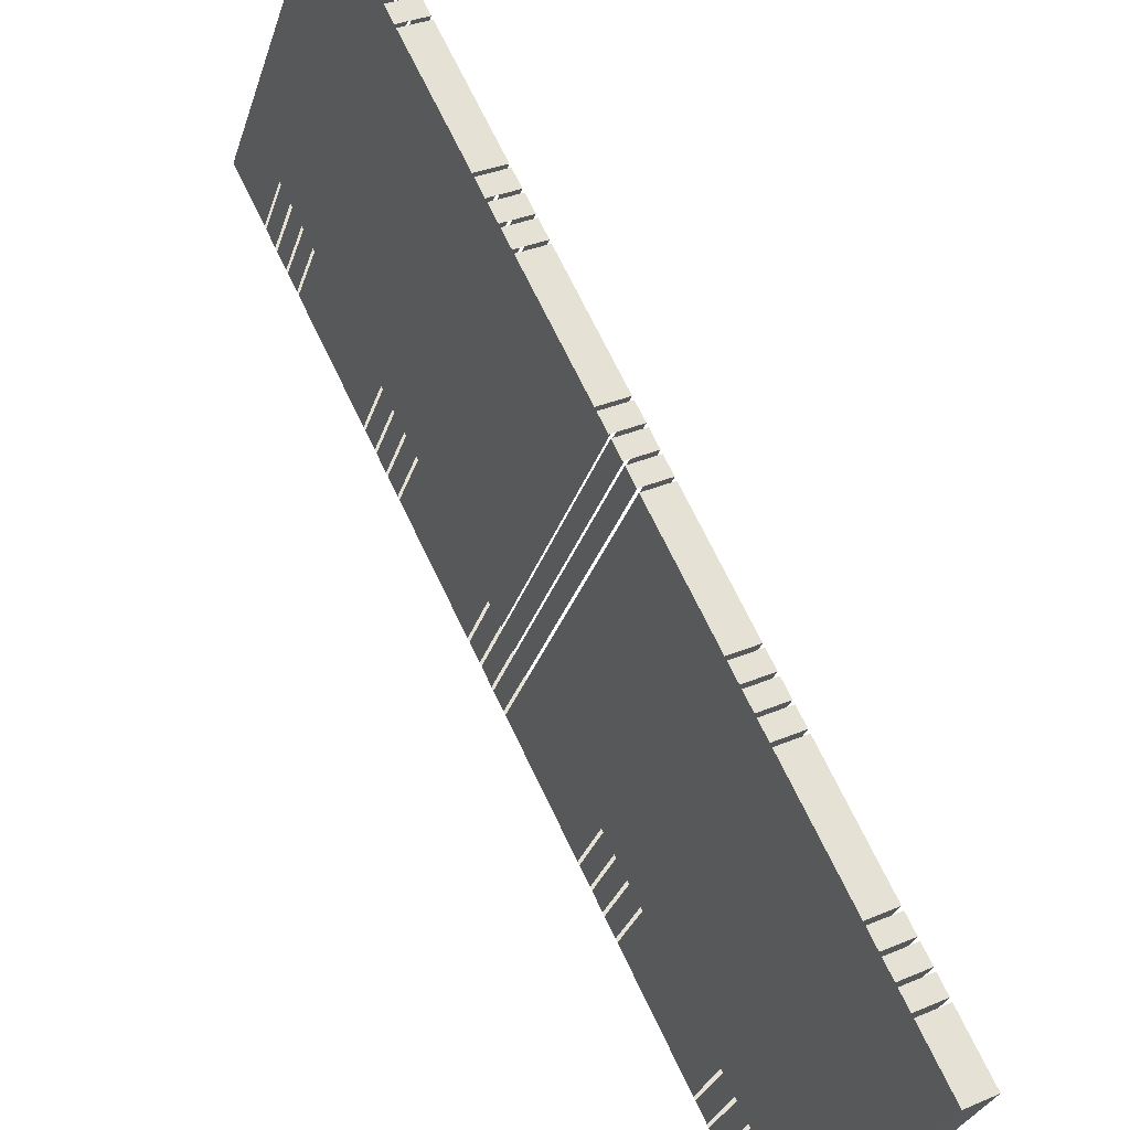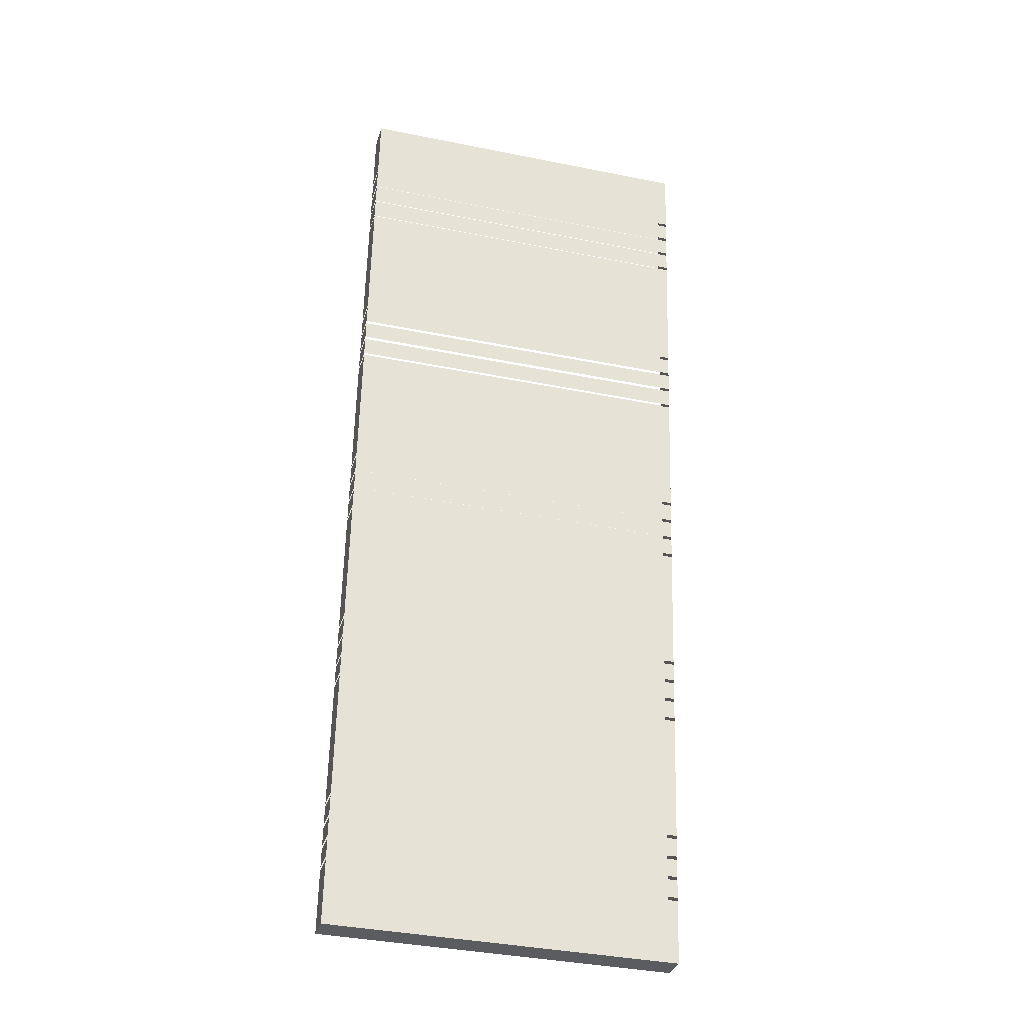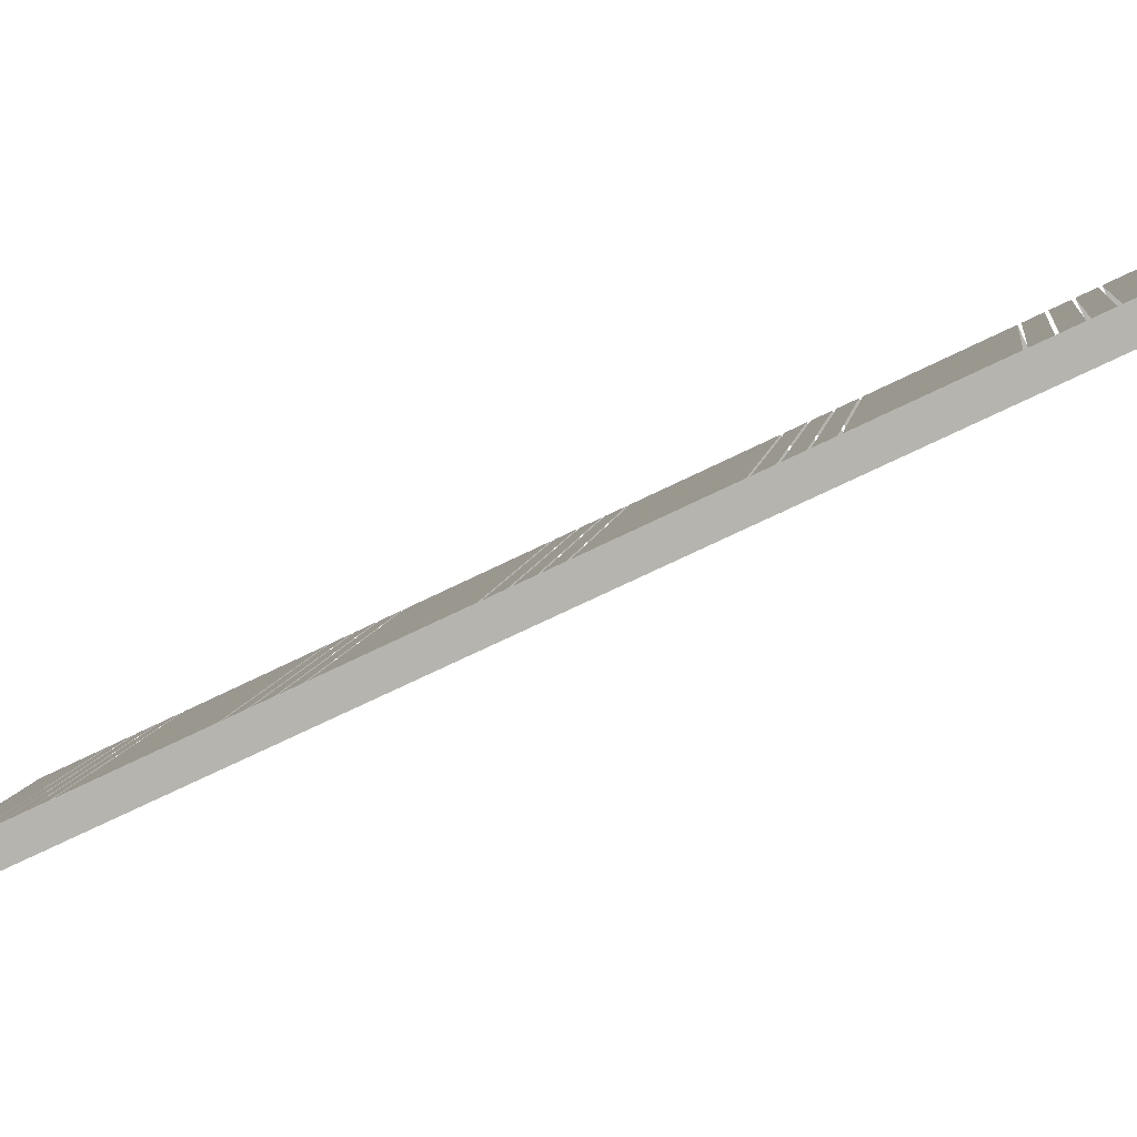
<metadata>
{"format":"obj","ext":"obj","renderer":"f3d","projection":"perspective","resolution":1024,"background":"white","views":[{"elev":69.2,"azim":-176.8,"up":"+Y"},{"elev":-2.4,"azim":-87.2,"up":"+Z"},{"elev":-67.3,"azim":145.2,"up":"+Y"}]}
</metadata>
<code>
o model_4
v 49.06 53.34 -76.01
v 52.91 54.71 -78.11
v 63.23 1.297 -83.83
v 67.08 2.661 -85.93
v 119 54.51 43.02
v 115.2 53.14 45.12
v 120.4 54.5 45.51
v 116.6 53.14 47.61
v 125.4 54.49 54.59
v 121.5 53.12 56.69
v 139.5 2.443 46.76
v 135.7 1.079 48.86
v 57.87 54.69 -69.03
v 54.02 53.33 -66.93
v 59.22 54.69 -66.55
v 55.37 53.32 -64.45
v 117.4 54.51 40.04
v 113.6 53.15 42.14
v 118.8 54.51 42.52
v 114.9 53.14 44.62
v 55.37 53.32 -64.45
v 54.02 53.33 -66.93
v 69.54 1.278 -72.27
v 68.19 1.282 -74.75
v 115.8 54.52 37.1
v 112 53.15 39.2
v 117.2 54.51 39.58
v 113.3 53.15 41.68
v 101.3 54.56 10.54
v 97.46 53.2 12.64
v 102.7 54.56 13.08
v 98.85 53.19 15.18
v 86.84 54.6 -15.96
v 82.99 53.24 -13.86
v 88.2 54.6 -13.48
v 84.35 53.24 -11.38
v 72.34 54.65 -42.53
v 68.49 53.28 -40.43
v 73.73 54.64 -39.99
v 69.88 53.28 -37.89
v 63.23 1.297 -83.83
v 67.08 2.661 -85.93
v 67.94 1.283 -75.2
v 71.79 2.647 -77.3
v 71.92 2.646 -77.08
v 68.06 1.283 -74.98
v 72.04 2.646 -76.85
v 68.19 1.282 -74.75
v 69.54 1.278 -72.27
v 73.39 2.642 -74.37
v 73.52 2.642 -74.15
v 69.67 1.278 -72.05
v 73.64 2.641 -73.92
v 69.79 1.277 -71.82
v 71.14 1.273 -69.34
v 74.99 2.637 -71.44
v 75.12 2.637 -71.21
v 71.27 1.273 -69.11
v 75.24 2.636 -70.99
v 71.39 1.273 -68.89
v 72.78 1.268 -66.35
v 76.63 2.632 -68.45
v 76.75 2.632 -68.22
v 72.9 1.268 -66.12
v 76.87 2.631 -68
v 73.02 1.268 -65.9
v 77.73 1.253 -57.27
v 81.58 2.617 -59.37
v 82.41 1.239 -48.7
v 86.26 2.603 -50.8
v 86.39 2.603 -50.57
v 82.54 1.239 -48.47
v 86.51 2.602 -50.35
v 82.66 1.239 -48.25
v 84.04 1.234 -45.71
v 87.9 2.598 -47.81
v 88.02 2.598 -47.58
v 84.17 1.234 -45.48
v 88.14 2.598 -47.36
v 84.29 1.234 -45.26
v 85.65 1.23 -42.78
v 89.5 2.593 -44.88
v 89.62 2.593 -44.65
v 85.77 1.229 -42.55
v 89.74 2.593 -44.43
v 85.89 1.229 -42.33
v 87.25 1.225 -39.84
v 91.1 2.589 -41.94
v 91.22 2.588 -41.72
v 87.37 1.224 -39.62
v 91.34 2.588 -41.49
v 87.49 1.224 -39.39
v 92.2 1.21 -30.76
v 96.05 2.574 -32.86
v 96.92 1.196 -22.14
v 100.8 2.56 -24.24
v 100.9 2.559 -24.01
v 97.04 1.195 -21.91
v 101 2.559 -23.79
v 97.16 1.195 -21.69
v 98.52 1.191 -19.2
v 102.4 2.555 -21.3
v 102.5 2.554 -21.08
v 98.64 1.191 -18.98
v 102.6 2.554 -20.85
v 98.76 1.19 -18.75
v 100.1 1.186 -16.27
v 104 2.55 -18.37
v 104.1 2.55 -18.15
v 100.2 1.186 -16.05
v 104.2 2.549 -17.92
v 100.4 1.185 -15.82
v 101.7 1.181 -13.28
v 105.6 2.545 -15.38
v 105.7 2.545 -15.16
v 101.9 1.181 -13.06
v 105.8 2.544 -14.93
v 102 1.18 -12.83
v 106.7 1.166 -4.203
v 110.6 2.53 -6.303
v 111.4 1.152 4.369
v 115.2 2.516 2.269
v 115.4 2.516 2.494
v 111.5 1.152 4.594
v 115.5 2.515 2.72
v 111.6 1.151 4.82
v 113 1.147 7.358
v 116.9 2.511 5.258
v 117 2.511 5.483
v 113.1 1.147 7.583
v 117.1 2.51 5.709
v 113.3 1.147 7.809
v 114.6 1.142 10.29
v 118.5 2.506 8.19
v 118.6 2.506 8.416
v 114.7 1.142 10.52
v 118.7 2.506 8.641
v 114.9 1.142 10.74
v 116.2 1.138 13.22
v 120.1 2.501 11.12
v 120.2 2.501 11.35
v 116.3 1.137 13.45
v 120.3 2.501 11.57
v 116.5 1.137 13.67
v 121.2 1.123 22.3
v 125 2.487 20.2
v 125.9 1.109 30.93
v 129.7 2.472 28.83
v 129.9 2.472 29.06
v 126 1.108 31.16
v 130 2.472 29.28
v 126.1 1.108 31.38
v 127.5 1.104 33.86
v 131.3 2.468 31.76
v 131.5 2.467 31.99
v 127.6 1.103 34.09
v 131.6 2.467 32.21
v 127.7 1.103 34.31
v 129.1 1.099 36.8
v 132.9 2.463 34.7
v 133.1 2.462 34.92
v 129.2 1.099 37.02
v 133.2 2.462 35.2
v 129.4 1.098 37.3
v 130.7 1.094 39.78
v 134.6 2.458 37.68
v 134.7 2.457 37.91
v 130.8 1.094 40.01
v 134.8 2.457 38.14
v 131 1.093 40.24
v 135.7 1.079 48.86
v 139.5 2.443 46.76
v 98.85 53.19 15.18
v 97.46 53.2 12.64
v 113 1.147 7.358
v 111.6 1.151 4.82
v 84.35 53.24 -11.38
v 82.99 53.24 -13.86
v 98.52 1.191 -19.2
v 97.16 1.195 -21.69
v 69.88 53.28 -37.89
v 68.49 53.28 -40.43
v 84.04 1.234 -45.71
v 82.66 1.239 -48.25
v 121.5 53.12 56.69
v 116.8 53.14 48.06
v 135.7 1.079 48.86
v 131 1.093 40.24
v 119 54.51 43.02
v 120.4 54.5 45.51
v 133.2 2.462 35.2
v 134.6 2.458 37.68
v 120.7 54.5 45.96
v 116.8 53.14 48.06
v 125.4 54.49 54.59
v 121.5 53.12 56.69
v 111.7 53.15 38.75
v 107 53.17 30.12
v 125.9 1.109 30.93
v 121.2 1.123 22.3
v 102.3 53.18 21.5
v 116.5 1.137 13.67
v 116.6 53.14 47.61
v 130.7 1.094 39.78
v 115.2 53.14 45.12
v 129.4 1.098 37.3
v 115.8 54.52 37.1
v 130 2.472 29.28
v 117.2 54.51 39.58
v 131.3 2.468 31.76
v 120.7 54.5 45.96
v 134.8 2.457 38.14
v 125.4 54.49 54.59
v 139.5 2.443 46.76
v 111.7 53.15 38.75
v 107 53.17 30.12
v 115.6 54.52 36.65
v 110.9 54.53 28.02
v 102.3 53.18 21.5
v 106.1 54.55 19.4
v 114.9 53.14 44.62
v 113.6 53.15 42.14
v 129.1 1.099 36.8
v 127.7 1.103 34.31
v 113.3 53.15 41.68
v 112 53.15 39.2
v 127.5 1.104 33.86
v 126.1 1.108 31.38
v 106.1 54.55 19.4
v 110.9 54.53 28.02
v 120.3 2.501 11.57
v 125 2.487 20.2
v 115.6 54.52 36.65
v 129.7 2.472 28.83
v 117.4 54.51 40.04
v 131.6 2.467 32.21
v 118.8 54.51 42.52
v 132.9 2.463 34.7
v 102.1 53.18 21.04
v 116.2 1.138 13.22
v 100.7 53.19 18.56
v 114.9 1.142 10.74
v 115.2 2.516 2.269
v 101.1 54.56 10.09
v 110.6 2.53 -6.303
v 96.39 54.58 1.518
v 105.8 2.544 -14.93
v 91.68 54.59 -7.11
v 104.5 54.55 16.46
v 118.7 2.506 8.641
v 105.9 54.55 18.94
v 120.1 2.501 11.12
v 104.5 54.55 16.46
v 105.9 54.55 18.94
v 100.7 53.19 18.56
v 102.1 53.18 21.04
v 97.22 53.2 12.19
v 111.4 1.152 4.369
v 92.54 53.21 3.618
v 106.7 1.166 -4.203
v 87.83 53.23 -5.01
v 102 1.18 -12.83
v 100.5 53.19 18.11
v 114.6 1.142 10.29
v 99.1 53.19 15.63
v 113.3 1.147 7.809
v 101.3 54.56 10.54
v 115.5 2.515 2.72
v 102.7 54.56 13.08
v 116.9 2.511 5.258
v 102.9 54.56 13.53
v 104.3 54.55 16.01
v 99.1 53.19 15.63
v 100.5 53.19 18.11
v 102.9 54.56 13.53
v 117.1 2.51 5.709
v 104.3 54.55 16.01
v 118.5 2.506 8.19
v 97.22 53.2 12.19
v 92.54 53.21 3.618
v 101.1 54.56 10.09
v 96.39 54.58 1.518
v 87.83 53.23 -5.01
v 91.68 54.59 -7.11
v 87.58 53.23 -5.461
v 86.19 53.23 -7.999
v 101.7 1.181 -13.28
v 100.4 1.185 -15.82
v 100.8 2.56 -24.24
v 96.05 2.574 -32.86
v 86.6 54.61 -16.42
v 81.89 54.62 -25.04
v 91.34 2.588 -41.49
v 77.17 54.63 -33.67
v 90.04 54.6 -10.1
v 104.2 2.549 -17.92
v 91.43 54.59 -7.561
v 105.6 2.545 -15.38
v 90.04 54.6 -10.1
v 91.43 54.59 -7.561
v 86.19 53.23 -7.999
v 87.58 53.23 -5.461
v 82.75 53.24 -14.32
v 96.92 1.196 -22.14
v 78.04 53.26 -22.94
v 92.2 1.21 -30.76
v 73.32 53.27 -31.57
v 87.49 1.224 -39.39
v 85.95 53.23 -8.45
v 100.1 1.186 -16.27
v 84.59 53.24 -10.93
v 98.76 1.19 -18.75
v 86.84 54.6 -15.96
v 101 2.559 -23.79
v 88.2 54.6 -13.48
v 102.4 2.555 -21.3
v 88.44 54.6 -13.03
v 89.8 54.6 -10.55
v 84.59 53.24 -10.93
v 85.95 53.23 -8.45
v 88.44 54.6 -13.03
v 102.6 2.554 -20.85
v 89.8 54.6 -10.55
v 104 2.55 -18.37
v 82.75 53.24 -14.32
v 78.04 53.26 -22.94
v 86.6 54.61 -16.42
v 81.89 54.62 -25.04
v 73.32 53.27 -31.57
v 77.17 54.63 -33.67
v 73.08 53.27 -32.02
v 71.72 53.27 -34.5
v 87.25 1.225 -39.84
v 85.89 1.229 -42.33
v 86.26 2.603 -50.8
v 81.58 2.617 -59.37
v 72.09 54.65 -42.98
v 67.41 54.66 -51.55
v 76.87 2.631 -68
v 62.7 54.68 -60.18
v 75.57 54.64 -36.6
v 89.74 2.593 -44.43
v 76.93 54.63 -34.12
v 91.1 2.589 -41.94
v 75.57 54.64 -36.6
v 76.93 54.63 -34.12
v 71.72 53.27 -34.5
v 73.08 53.27 -32.02
v 68.24 53.29 -40.88
v 82.41 1.239 -48.7
v 63.56 53.3 -49.45
v 77.73 1.253 -57.27
v 58.85 53.31 -58.08
v 73.02 1.268 -65.9
v 71.48 53.28 -34.96
v 85.65 1.23 -42.78
v 70.12 53.28 -37.44
v 84.29 1.234 -45.26
v 72.34 54.65 -42.53
v 86.51 2.602 -50.35
v 73.73 54.64 -39.99
v 87.9 2.598 -47.81
v 73.97 54.64 -39.54
v 75.33 54.64 -37.06
v 70.12 53.28 -37.44
v 71.48 53.28 -34.96
v 73.97 54.64 -39.54
v 88.14 2.598 -47.36
v 75.33 54.64 -37.06
v 89.5 2.593 -44.88
v 68.24 53.29 -40.88
v 63.56 53.3 -49.45
v 72.09 54.65 -42.98
v 67.41 54.66 -51.55
v 58.85 53.31 -58.08
v 62.7 54.68 -60.18
v 52.91 54.71 -78.11
v 57.62 54.69 -69.48
v 67.08 2.661 -85.93
v 71.79 2.647 -77.3
v 61.07 54.68 -63.17
v 62.46 54.68 -60.63
v 75.24 2.636 -70.99
v 76.63 2.632 -68.45
v 61.07 54.68 -63.17
v 57.22 53.32 -61.07
v 62.46 54.68 -60.63
v 58.61 53.31 -58.53
v 59.47 54.69 -66.1
v 60.83 54.68 -63.62
v 73.64 2.641 -73.92
v 74.99 2.637 -71.44
v 58.61 53.31 -58.53
v 57.22 53.32 -61.07
v 72.78 1.268 -66.35
v 71.39 1.273 -68.89
v 53.77 53.33 -67.38
v 49.06 53.34 -76.01
v 67.94 1.283 -75.2
v 63.23 1.297 -83.83
v 52.91 54.71 -78.11
v 49.06 53.34 -76.01
v 57.62 54.69 -69.48
v 53.77 53.33 -67.38
v 56.97 53.32 -61.52
v 55.62 53.32 -64
v 71.14 1.273 -69.34
v 69.79 1.277 -71.82
v 57.87 54.69 -69.03
v 59.22 54.69 -66.55
v 72.04 2.646 -76.85
v 73.39 2.642 -74.37
v 59.47 54.69 -66.1
v 55.62 53.32 -64
v 60.83 54.68 -63.62
v 56.97 53.32 -61.52
f 1 2 3
f 2 4 3
f 3 4 4
f 4 5 4
f 4 5 5
f 5 6 5
f 5 6 7
f 6 8 7
f 7 8 8
f 8 9 8
f 8 9 9
f 9 10 9
f 9 10 11
f 10 12 11
f 11 12 12
f 12 13 12
f 12 13 13
f 13 14 13
f 13 14 15
f 14 16 15
f 15 16 16
f 16 17 16
f 16 17 17
f 17 18 17
f 17 18 19
f 18 20 19
f 19 20 20
f 20 21 20
f 20 21 21
f 21 22 21
f 21 22 23
f 22 24 23
f 23 24 24
f 24 25 24
f 24 25 25
f 25 26 25
f 25 26 27
f 26 28 27
f 27 28 28
f 28 29 28
f 28 29 29
f 29 30 29
f 29 30 31
f 30 32 31
f 31 32 32
f 32 33 32
f 32 33 33
f 33 34 33
f 33 34 35
f 34 36 35
f 35 36 36
f 36 37 36
f 36 37 37
f 37 38 37
f 37 38 39
f 38 40 39
f 39 40 40
f 40 41 40
f 40 41 41
f 41 42 41
f 41 42 43
f 42 44 43
f 43 44 43
f 44 45 43
f 43 45 46
f 45 47 46
f 46 47 48
f 47 47 48
f 48 47 49
f 47 50 49
f 49 50 49
f 50 51 49
f 49 51 52
f 51 53 52
f 52 53 54
f 53 53 54
f 54 53 55
f 53 56 55
f 55 56 55
f 56 57 55
f 55 57 58
f 57 59 58
f 58 59 60
f 59 59 60
f 60 59 61
f 59 62 61
f 61 62 61
f 62 63 61
f 61 63 64
f 63 65 64
f 64 65 66
f 65 65 66
f 66 65 67
f 65 68 67
f 67 68 69
f 68 70 69
f 69 70 69
f 70 71 69
f 69 71 72
f 71 73 72
f 72 73 74
f 73 73 74
f 74 73 75
f 73 76 75
f 75 76 75
f 76 77 75
f 75 77 78
f 77 79 78
f 78 79 80
f 79 79 80
f 80 79 81
f 79 82 81
f 81 82 81
f 82 83 81
f 81 83 84
f 83 85 84
f 84 85 86
f 85 85 86
f 86 85 87
f 85 88 87
f 87 88 87
f 88 89 87
f 87 89 90
f 89 91 90
f 90 91 92
f 91 91 92
f 92 91 93
f 91 94 93
f 93 94 95
f 94 96 95
f 95 96 95
f 96 97 95
f 95 97 98
f 97 99 98
f 98 99 100
f 99 99 100
f 100 99 101
f 99 102 101
f 101 102 101
f 102 103 101
f 101 103 104
f 103 105 104
f 104 105 106
f 105 105 106
f 106 105 107
f 105 108 107
f 107 108 107
f 108 109 107
f 107 109 110
f 109 111 110
f 110 111 112
f 111 111 112
f 112 111 113
f 111 114 113
f 113 114 113
f 114 115 113
f 113 115 116
f 115 117 116
f 116 117 118
f 117 117 118
f 118 117 119
f 117 120 119
f 119 120 121
f 120 122 121
f 121 122 121
f 122 123 121
f 121 123 124
f 123 125 124
f 124 125 126
f 125 125 126
f 126 125 127
f 125 128 127
f 127 128 127
f 128 129 127
f 127 129 130
f 129 131 130
f 130 131 132
f 131 131 132
f 132 131 133
f 131 134 133
f 133 134 133
f 134 135 133
f 133 135 136
f 135 137 136
f 136 137 138
f 137 137 138
f 138 137 139
f 137 140 139
f 139 140 139
f 140 141 139
f 139 141 142
f 141 143 142
f 142 143 144
f 143 143 144
f 144 143 145
f 143 146 145
f 145 146 147
f 146 148 147
f 147 148 147
f 148 149 147
f 147 149 150
f 149 151 150
f 150 151 152
f 151 151 152
f 152 151 153
f 151 154 153
f 153 154 153
f 154 155 153
f 153 155 156
f 155 157 156
f 156 157 158
f 157 157 158
f 158 157 159
f 157 160 159
f 159 160 159
f 160 161 159
f 159 161 162
f 161 163 162
f 162 163 164
f 163 163 164
f 164 163 165
f 163 166 165
f 165 166 165
f 166 167 165
f 165 167 168
f 167 169 168
f 168 169 170
f 169 169 170
f 170 169 171
f 169 172 171
f 171 172 172
f 172 173 172
f 172 173 173
f 173 174 173
f 173 174 175
f 174 176 175
f 175 176 176
f 176 177 176
f 176 177 177
f 177 178 177
f 177 178 179
f 178 180 179
f 179 180 180
f 180 181 180
f 180 181 181
f 181 182 181
f 181 182 183
f 182 184 183
f 183 184 184
f 184 185 184
f 184 185 185
f 185 186 185
f 185 186 187
f 186 188 187
f 187 188 188
f 188 189 188
f 188 189 189
f 189 190 189
f 189 190 191
f 190 192 191
f 191 192 192
f 192 193 192
f 192 193 193
f 193 194 193
f 193 194 195
f 194 196 195
f 195 196 196
f 196 197 196
f 196 197 197
f 197 198 197
f 197 198 199
f 198 198 199
f 199 198 200
f 198 201 200
f 200 201 202
f 201 202 202
f 202 202 203
f 202 203 203
f 203 203 204
f 203 205 204
f 204 205 206
f 205 206 206
f 206 206 207
f 206 207 207
f 207 207 208
f 207 209 208
f 208 209 210
f 209 210 210
f 210 210 211
f 210 211 211
f 211 211 212
f 211 213 212
f 212 213 214
f 213 214 214
f 214 214 215
f 214 215 215
f 215 215 216
f 215 217 216
f 216 217 216
f 217 218 216
f 216 218 219
f 218 220 219
f 219 220 220
f 220 221 220
f 220 221 221
f 221 222 221
f 221 222 223
f 222 224 223
f 223 224 224
f 224 225 224
f 224 225 225
f 225 226 225
f 225 226 227
f 226 228 227
f 227 228 228
f 228 229 228
f 228 229 229
f 229 230 229
f 229 230 231
f 230 230 231
f 231 230 232
f 230 233 232
f 232 233 234
f 233 234 234
f 234 234 235
f 234 235 235
f 235 235 236
f 235 237 236
f 236 237 238
f 237 238 238
f 238 238 239
f 238 239 239
f 239 239 240
f 239 241 240
f 240 241 242
f 241 242 242
f 242 242 243
f 242 243 243
f 243 243 244
f 243 245 244
f 244 245 246
f 245 247 246
f 246 247 248
f 247 248 248
f 248 248 249
f 248 249 249
f 249 249 250
f 249 251 250
f 250 251 252
f 251 252 252
f 252 252 253
f 252 253 253
f 253 253 254
f 253 255 254
f 254 255 256
f 255 256 256
f 256 256 257
f 256 257 257
f 257 257 258
f 257 259 258
f 258 259 260
f 259 261 260
f 260 261 262
f 261 262 262
f 262 262 263
f 262 263 263
f 263 263 264
f 263 265 264
f 264 265 266
f 265 266 266
f 266 266 267
f 266 267 267
f 267 267 268
f 267 269 268
f 268 269 270
f 269 270 270
f 270 270 271
f 270 271 271
f 271 271 272
f 271 273 272
f 272 273 274
f 273 274 274
f 274 274 275
f 274 275 275
f 275 275 276
f 275 277 276
f 276 277 278
f 277 278 278
f 278 278 279
f 278 279 279
f 279 279 280
f 279 281 280
f 280 281 280
f 281 282 280
f 280 282 283
f 282 284 283
f 283 284 284
f 284 285 284
f 284 285 285
f 285 286 285
f 285 286 287
f 286 288 287
f 287 288 288
f 288 289 288
f 288 289 289
f 289 290 289
f 289 290 291
f 290 290 291
f 291 290 292
f 290 293 292
f 292 293 294
f 293 294 294
f 294 294 295
f 294 295 295
f 295 295 296
f 295 297 296
f 296 297 298
f 297 298 298
f 298 298 299
f 298 299 299
f 299 299 300
f 299 301 300
f 300 301 302
f 301 302 302
f 302 302 303
f 302 303 303
f 303 303 304
f 303 305 304
f 304 305 306
f 305 307 306
f 306 307 308
f 307 308 308
f 308 308 309
f 308 309 309
f 309 309 310
f 309 311 310
f 310 311 312
f 311 312 312
f 312 312 313
f 312 313 313
f 313 313 314
f 313 315 314
f 314 315 316
f 315 316 316
f 316 316 317
f 316 317 317
f 317 317 318
f 317 319 318
f 318 319 320
f 319 320 320
f 320 320 321
f 320 321 321
f 321 321 322
f 321 323 322
f 322 323 324
f 323 324 324
f 324 324 325
f 324 325 325
f 325 325 326
f 325 327 326
f 326 327 326
f 327 328 326
f 326 328 329
f 328 330 329
f 329 330 330
f 330 331 330
f 330 331 331
f 331 332 331
f 331 332 333
f 332 334 333
f 333 334 334
f 334 335 334
f 334 335 335
f 335 336 335
f 335 336 337
f 336 336 337
f 337 336 338
f 336 339 338
f 338 339 340
f 339 340 340
f 340 340 341
f 340 341 341
f 341 341 342
f 341 343 342
f 342 343 344
f 343 344 344
f 344 344 345
f 344 345 345
f 345 345 346
f 345 347 346
f 346 347 348
f 347 348 348
f 348 348 349
f 348 349 349
f 349 349 350
f 349 351 350
f 350 351 352
f 351 353 352
f 352 353 354
f 353 354 354
f 354 354 355
f 354 355 355
f 355 355 356
f 355 357 356
f 356 357 358
f 357 358 358
f 358 358 359
f 358 359 359
f 359 359 360
f 359 361 360
f 360 361 362
f 361 362 362
f 362 362 363
f 362 363 363
f 363 363 364
f 363 365 364
f 364 365 366
f 365 366 366
f 366 366 367
f 366 367 367
f 367 367 368
f 367 369 368
f 368 369 370
f 369 370 370
f 370 370 371
f 370 371 371
f 371 371 372
f 371 373 372
f 372 373 372
f 373 374 372
f 372 374 375
f 374 376 375
f 375 376 376
f 376 377 376
f 376 377 377
f 377 378 377
f 377 378 379
f 378 380 379
f 379 380 380
f 380 381 380
f 380 381 381
f 381 382 381
f 381 382 383
f 382 384 383
f 383 384 384
f 384 385 384
f 384 385 385
f 385 386 385
f 385 386 387
f 386 388 387
f 387 388 388
f 388 389 388
f 388 389 389
f 389 390 389
f 389 390 391
f 390 392 391
f 391 392 392
f 392 393 392
f 392 393 393
f 393 394 393
f 393 394 395
f 394 396 395
f 395 396 396
f 396 397 396
f 396 397 397
f 397 398 397
f 397 398 399
f 398 400 399
f 399 400 400
f 400 401 400
f 400 401 401
f 401 402 401
f 401 402 403
f 402 404 403
f 403 404 404
f 404 405 404
f 404 405 405
f 405 406 405
f 405 406 407
f 406 408 407
f 407 408 408
f 408 409 408
f 408 409 409
f 409 410 409
f 409 410 411
f 410 412 411
f 411 412 412
f 412 413 412
f 412 413 413
f 413 414 413
f 413 414 415
f 414 416 415

</code>
